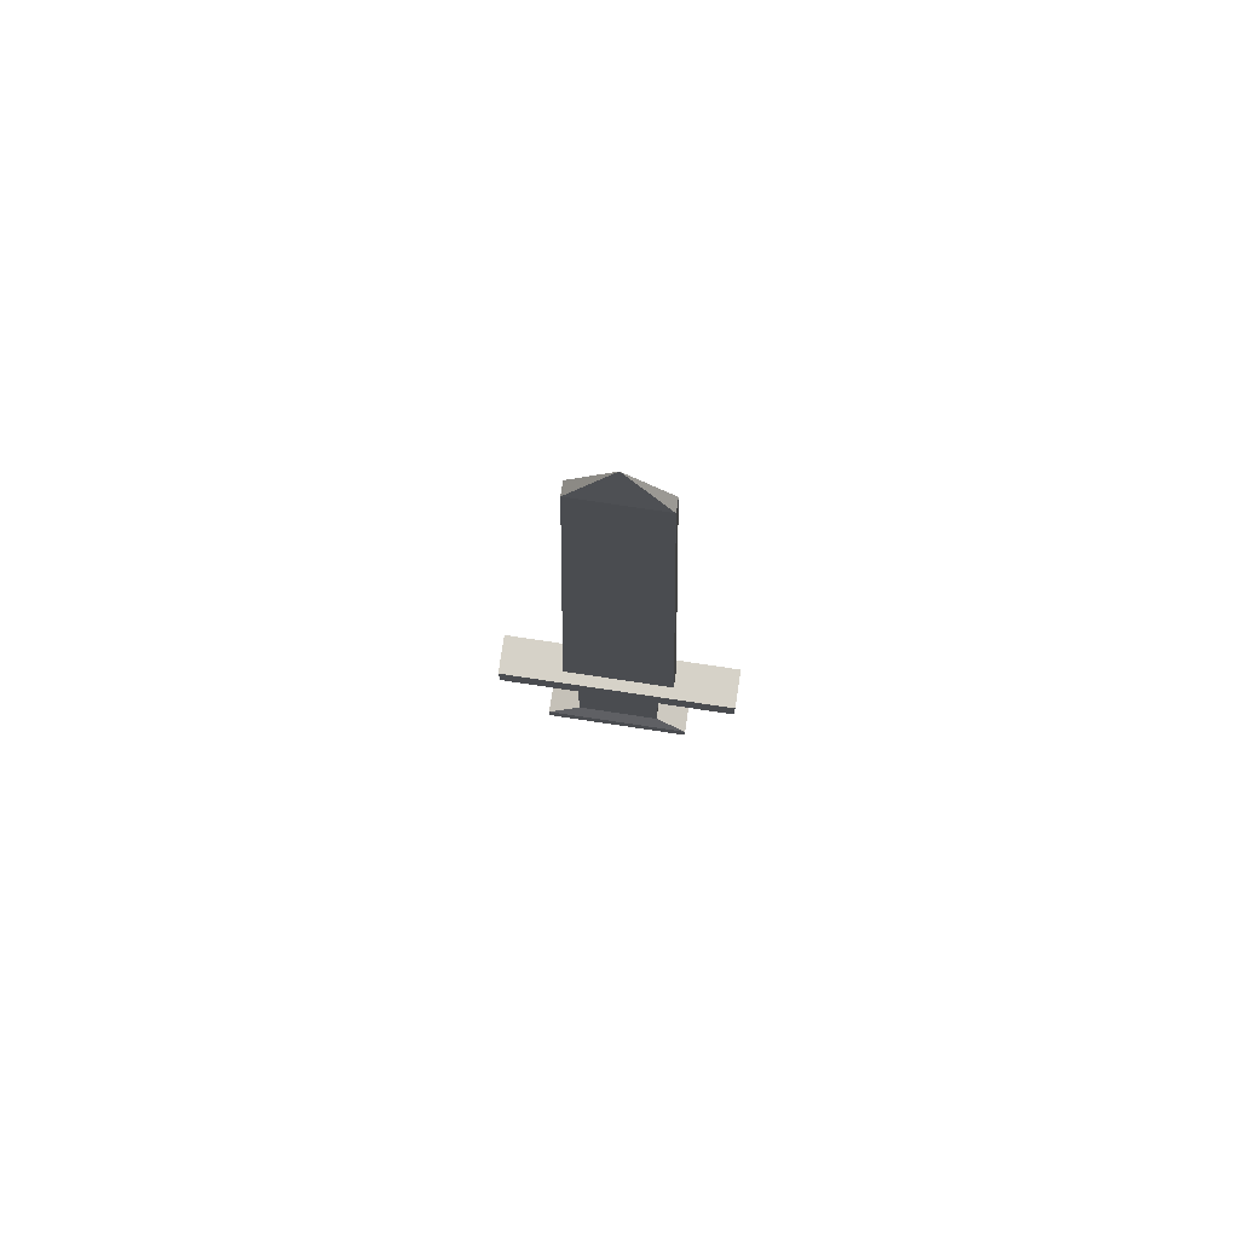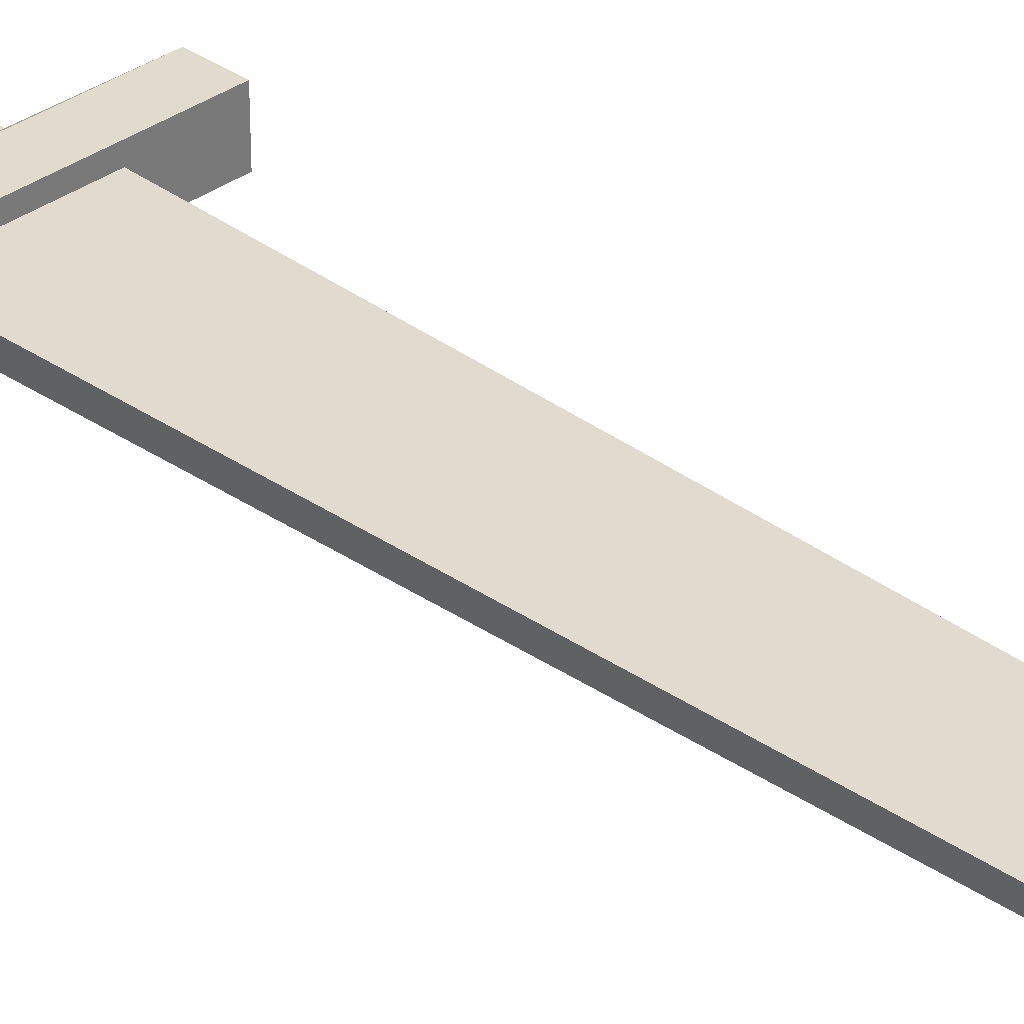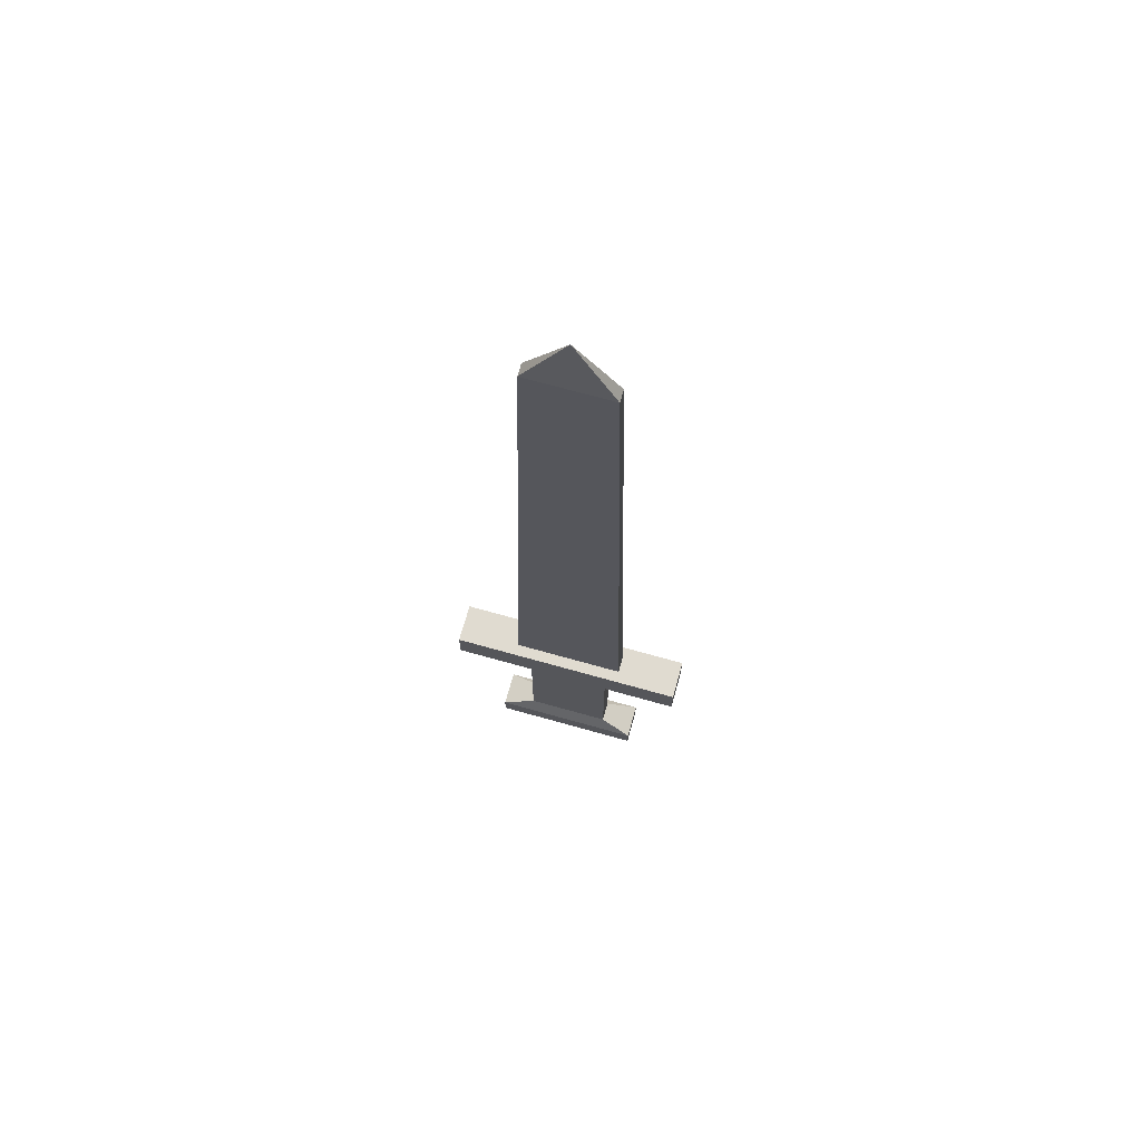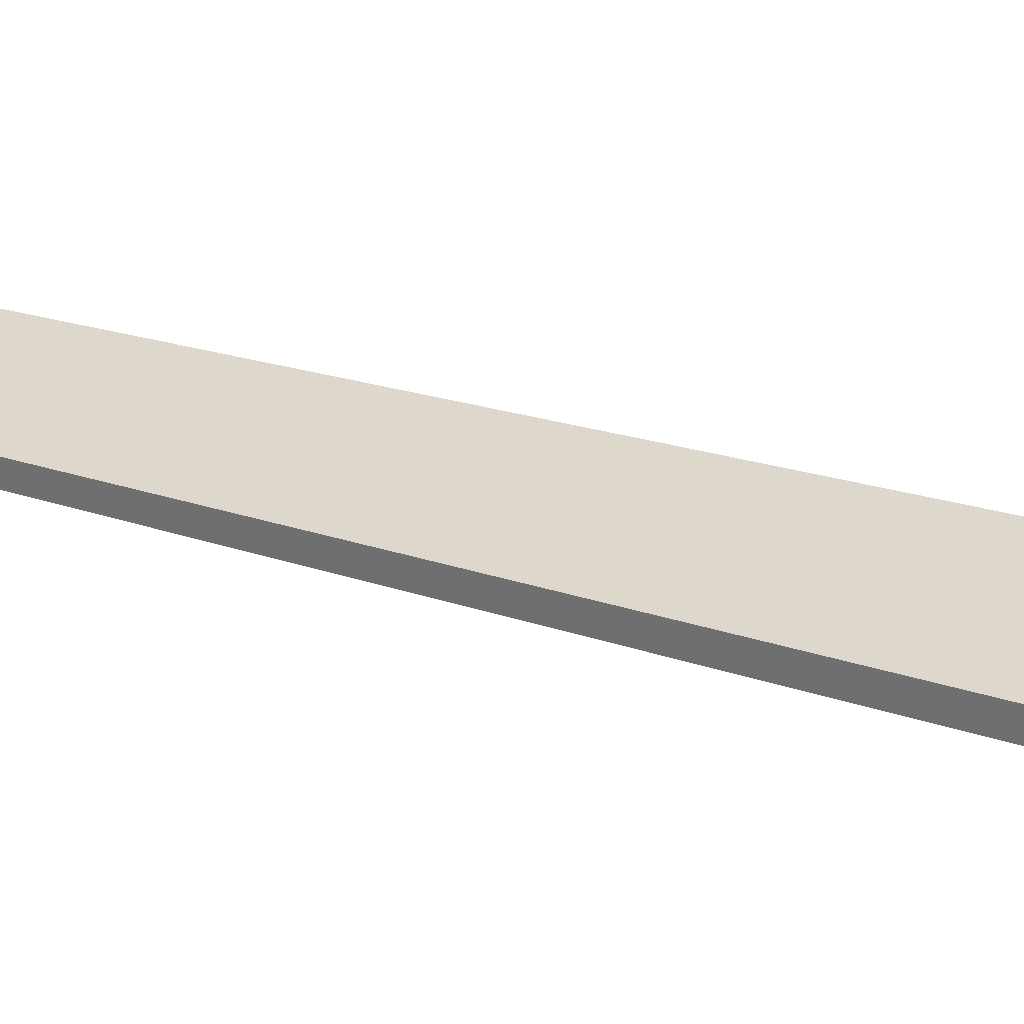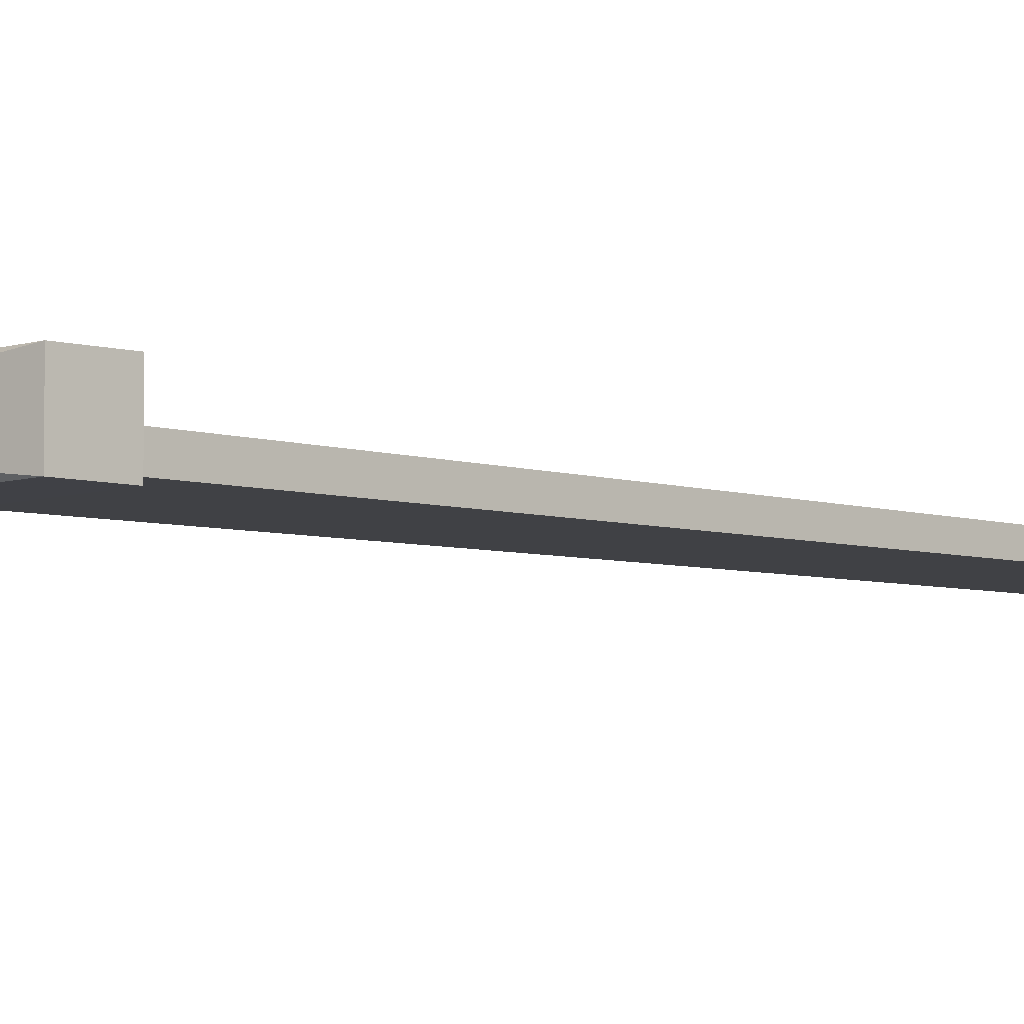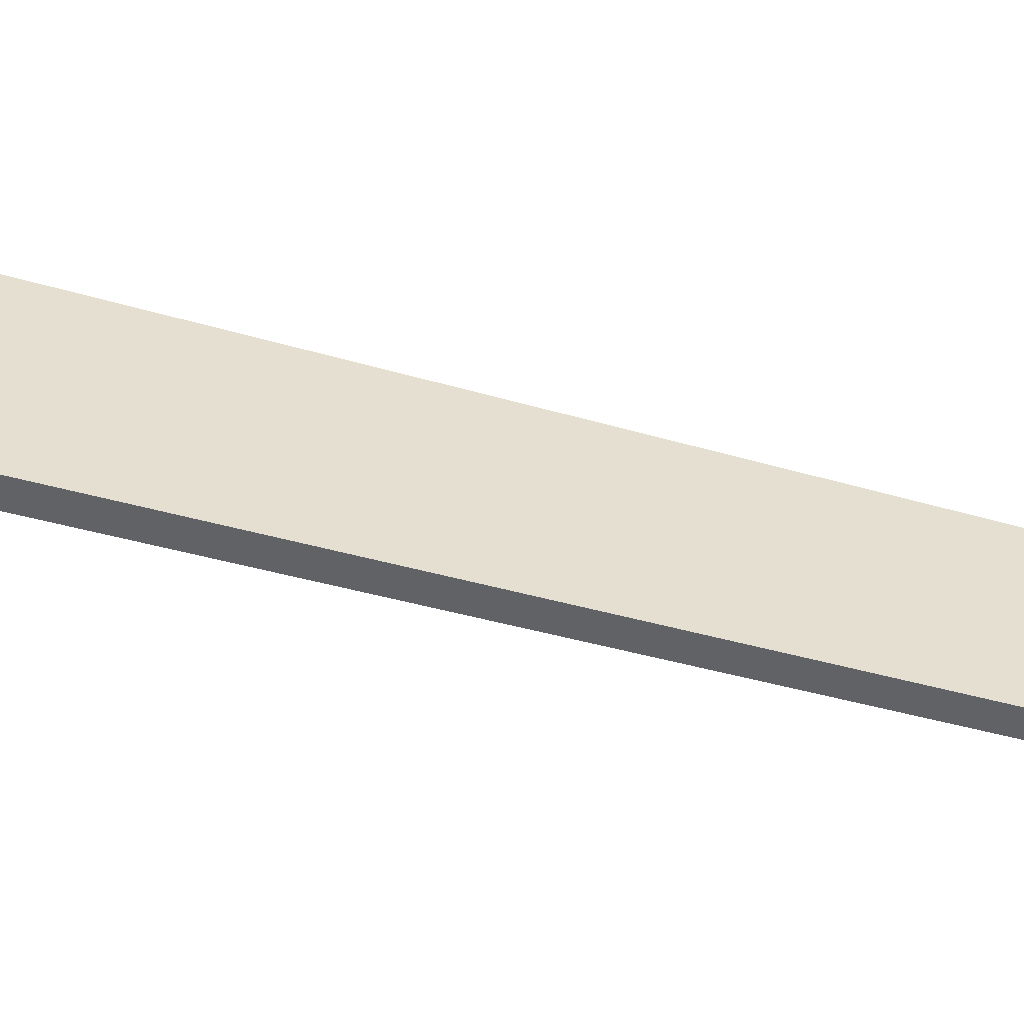
<metadata>
{"format":"obj","ext":"obj","renderer":"f3d","projection":"perspective","resolution":1024,"background":"white","views":[{"elev":78.3,"azim":-171.5,"up":"+Y"},{"elev":33.3,"azim":134.6,"up":"+Z"},{"elev":70.1,"azim":-164.3,"up":"+Y"},{"elev":31.5,"azim":-66.6,"up":"+Z"},{"elev":-6.0,"azim":47.4,"up":"+Z"},{"elev":36.6,"azim":111.6,"up":"+Z"}]}
</metadata>
<code>
o Cube
v -0.3968 0.8238 -0.05759
v -0.3968 0.8238 0.05759
v 0.3968 0.8238 0.05759
v 0.3968 0.8238 -0.05759
v 0.2986 0.4621 -0.07137
v 0.2986 0.4621 0.07137
v -0.2986 0.4621 0.07137
v -0.2986 0.4621 -0.07137
v 0.2986 -0.5649 -0.07137
v 0.2986 -0.5649 0.07137
v -0.2986 -0.5649 0.07137
v -0.2986 -0.5649 -0.07137
v 0.5309 -0.8096 -0.1269
v 0.5309 -0.8096 0.1269
v -0.5309 -0.8096 0.1269
v -0.5309 -0.8096 -0.1269
v 0.5309 -0.6511 -0.1269
v 0.5309 -0.6511 0.1269
v -0.5309 -0.6511 0.1269
v -0.5309 -0.6511 -0.1269
v 0.8478 0.8238 -0.1405
v 0.8478 0.8238 0.1405
v -0.8478 0.8238 0.1405
v -0.8478 0.8238 -0.1405
v 0.8478 0.5624 -0.1405
v 0.8478 0.5624 0.1405
v -0.8478 0.5624 0.1405
v -0.8478 0.5624 -0.1405
v -0.2886 5.63 -0.04188
v -0.2886 5.63 0.04188
v 0.2886 5.63 0.04188
v 0.2886 5.63 -0.04188
v -0 6.097 0
f 3 4 31
f 6 5 25
f 7 6 27
f 8 7 27
f 12 9 20
f 9 5 10
f 10 6 11
f 11 7 12
f 5 8 25
f 5 9 8
f 9 10 17
f 10 11 18
f 11 12 19
f 13 14 16
f 17 13 20
f 13 17 14
f 14 18 15
f 15 19 16
f 24 23 1
f 25 21 26
f 26 22 27
f 27 23 28
f 21 25 24
f 23 22 2
f 21 24 4
f 22 21 3
f 4 1 32
f 2 3 30
f 1 2 29
f 31 32 33
f 32 29 33
f 30 31 33
f 29 30 33
f 4 32 31
f 26 6 25
f 6 26 27
f 28 8 27
f 9 17 20
f 5 6 10
f 6 7 11
f 7 8 12
f 8 28 25
f 9 12 8
f 10 18 17
f 11 19 18
f 12 20 19
f 14 15 16
f 13 16 20
f 17 18 14
f 18 19 15
f 19 20 16
f 23 2 1
f 21 22 26
f 22 23 27
f 23 24 28
f 25 28 24
f 22 3 2
f 24 1 4
f 21 4 3
f 1 29 32
f 3 31 30
f 2 30 29

</code>
